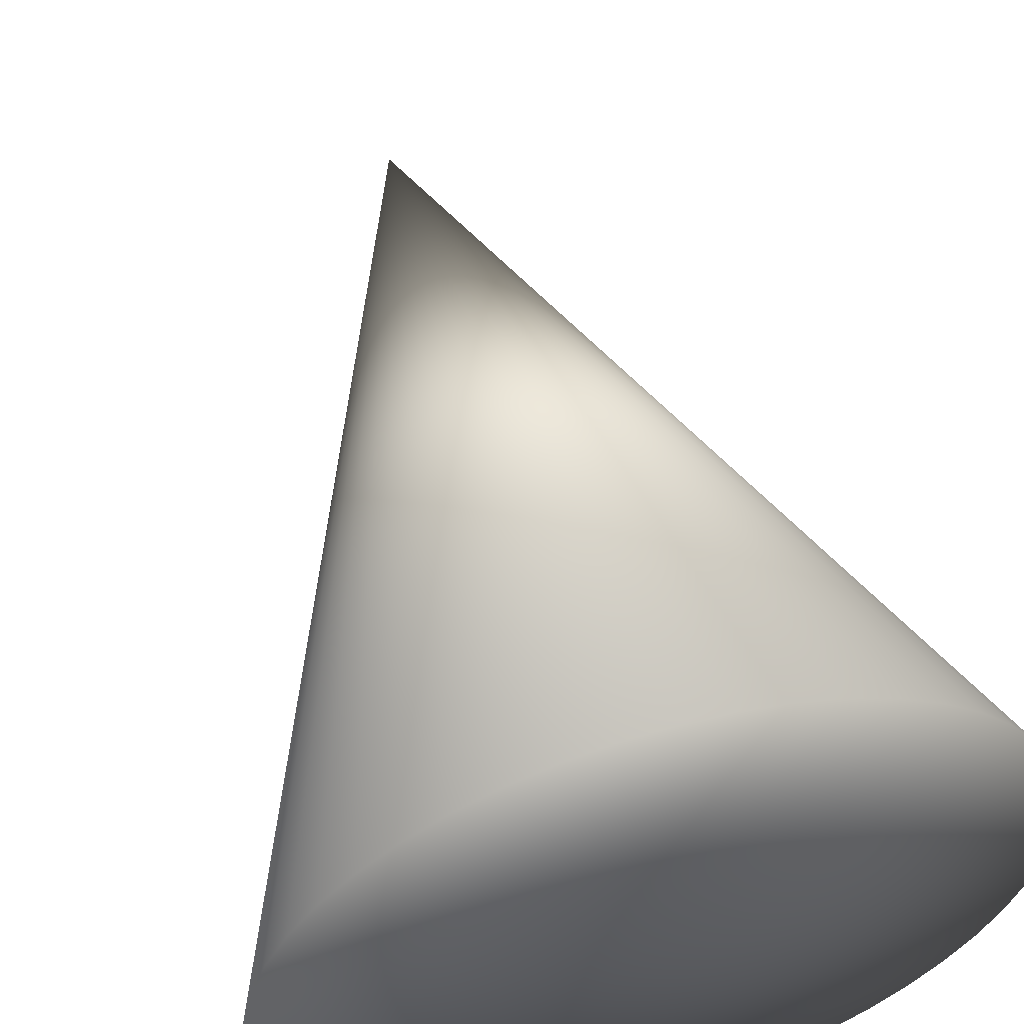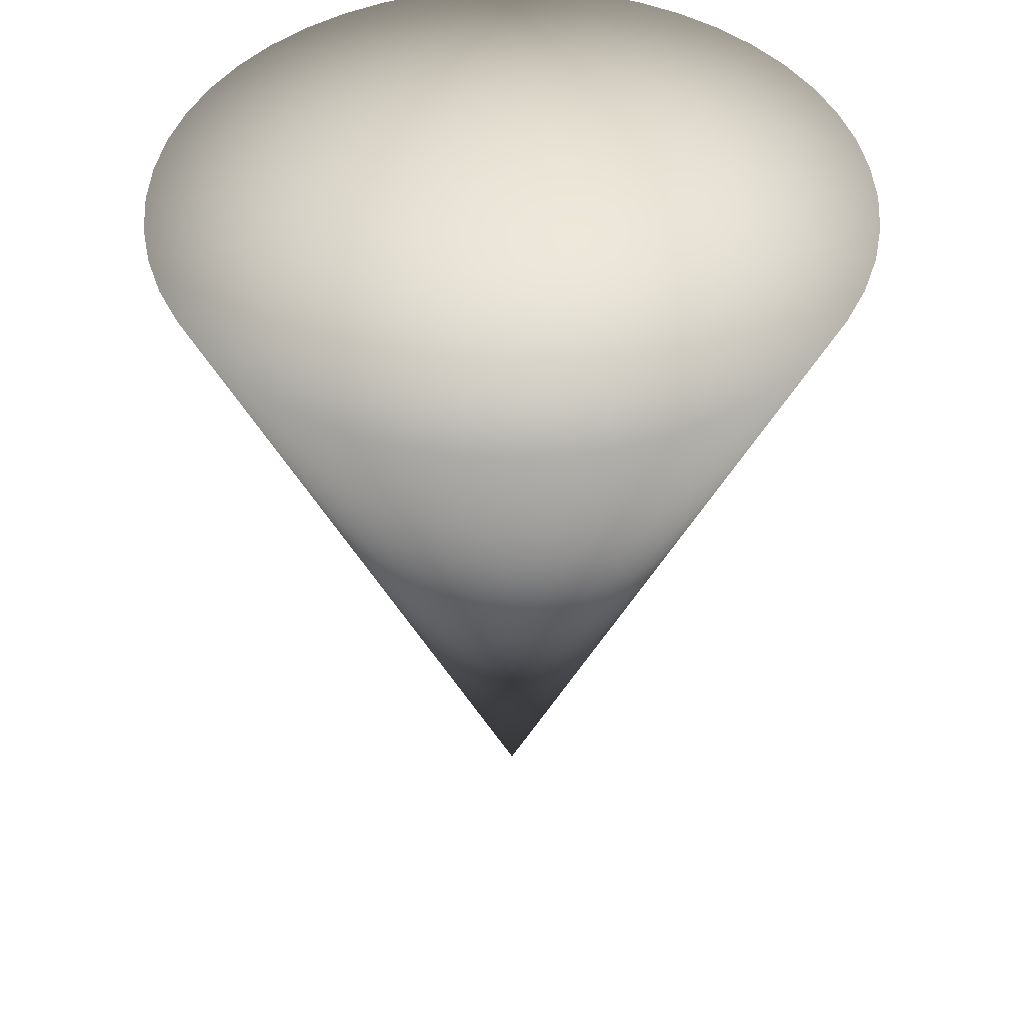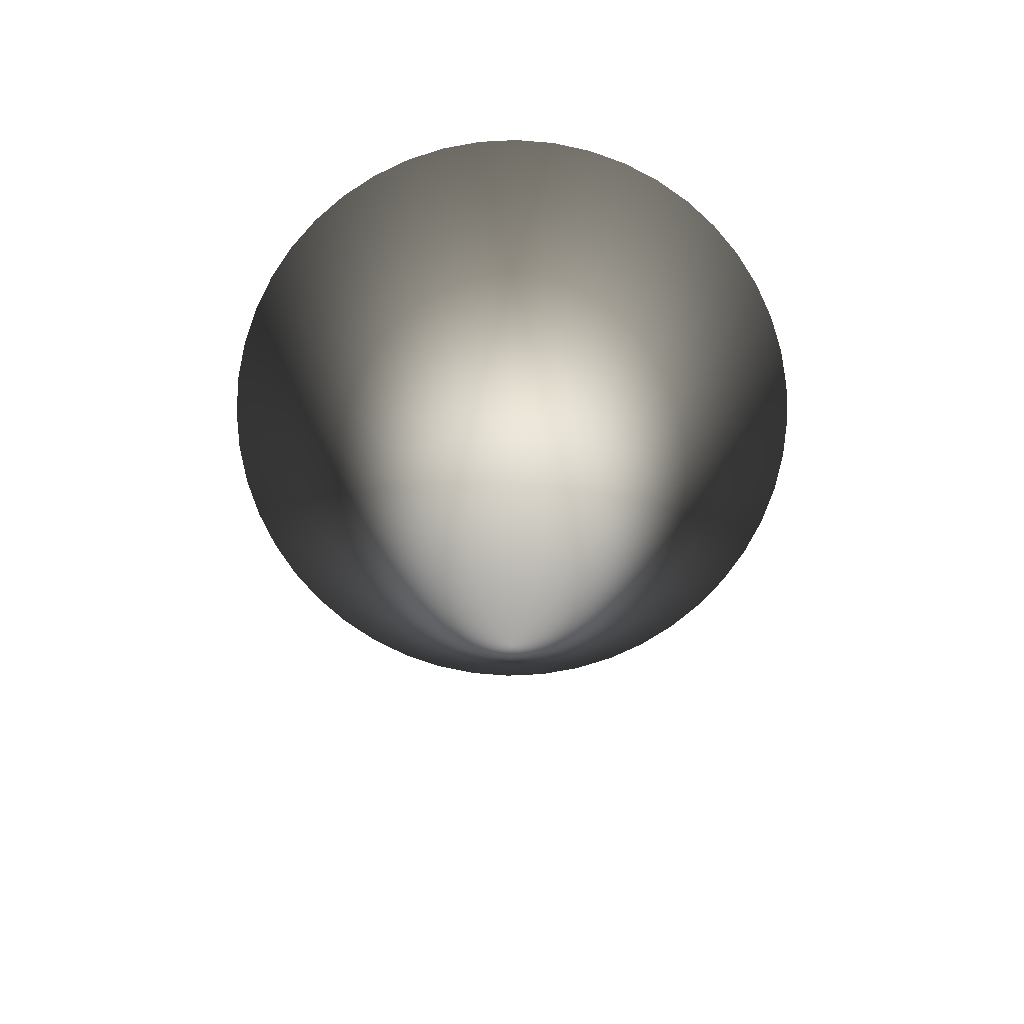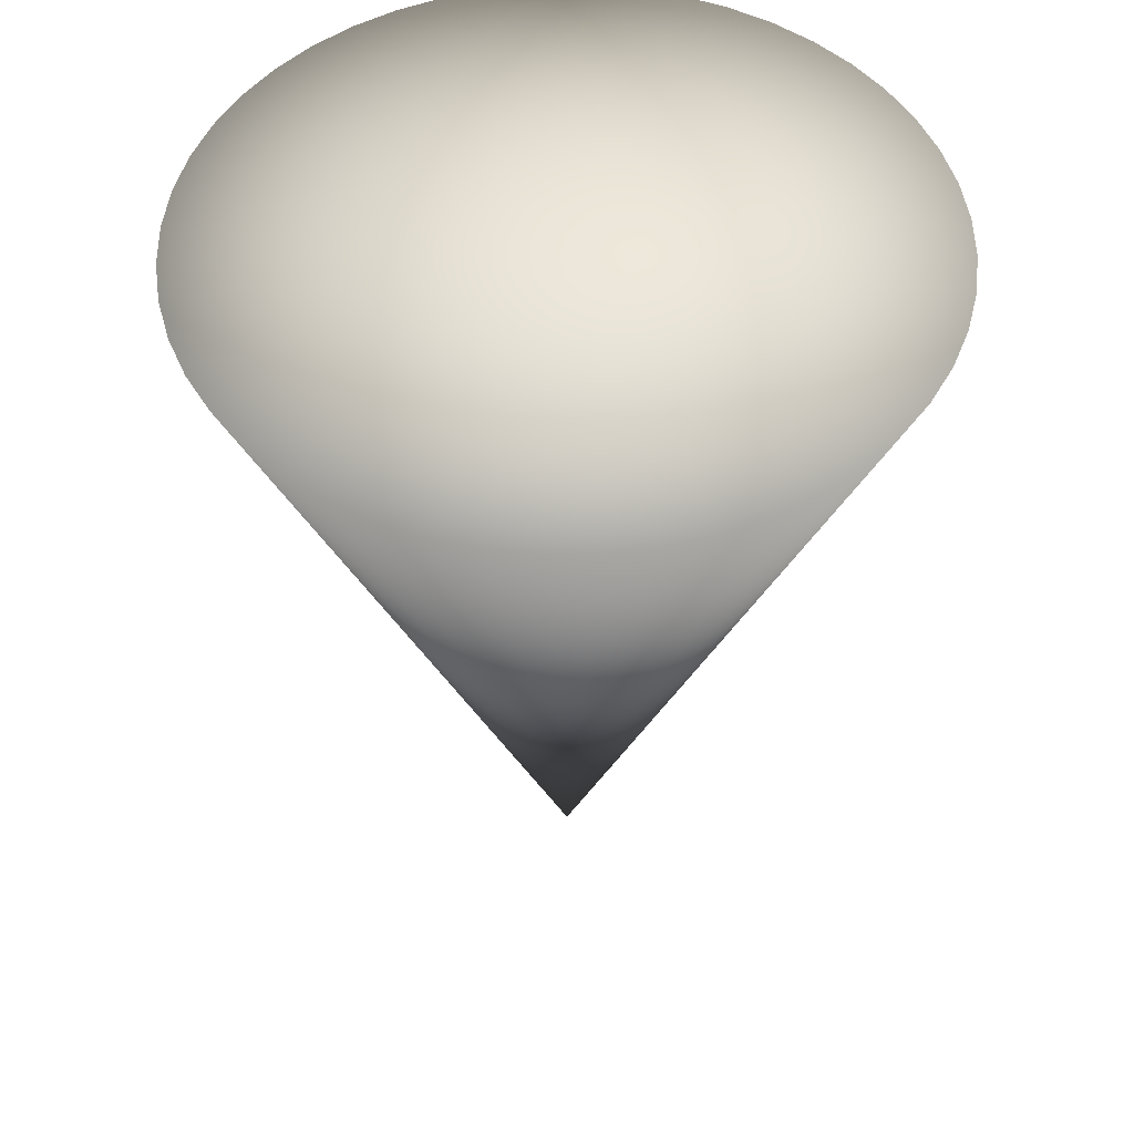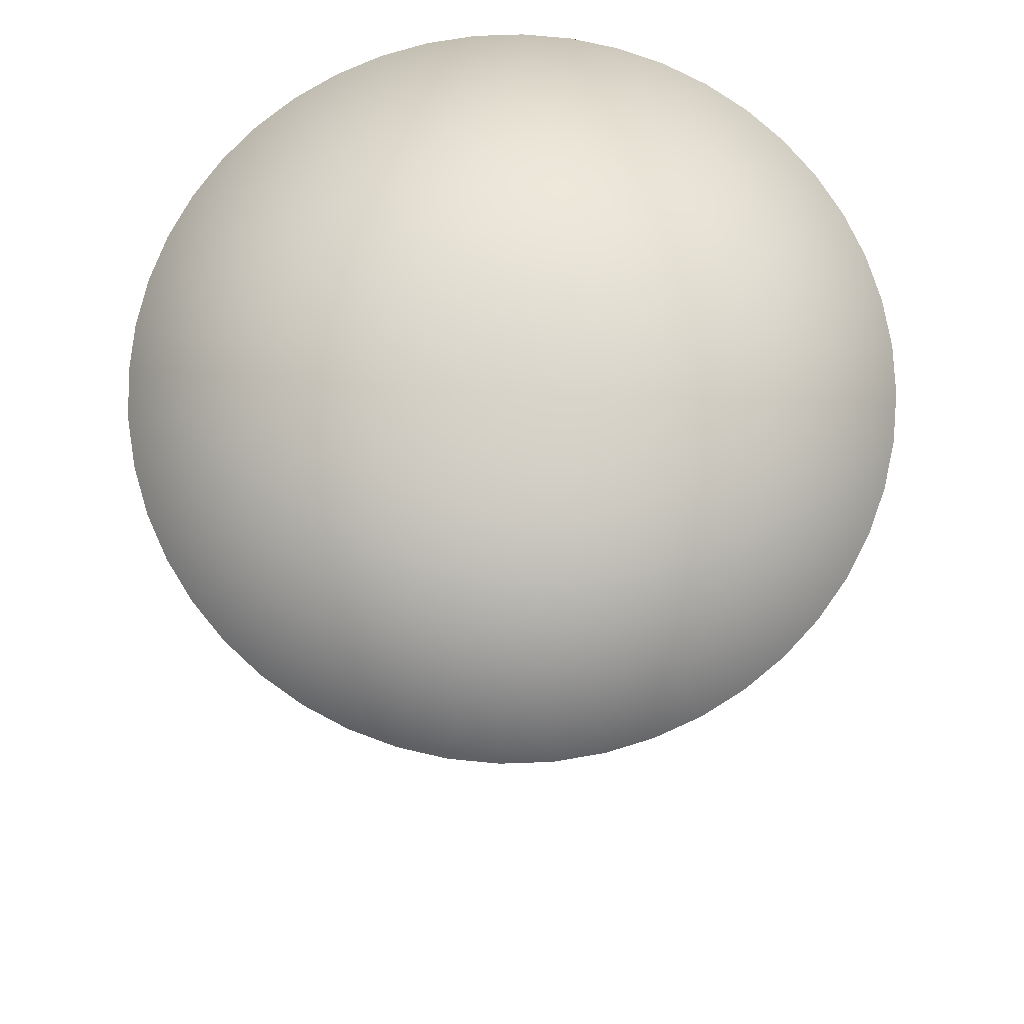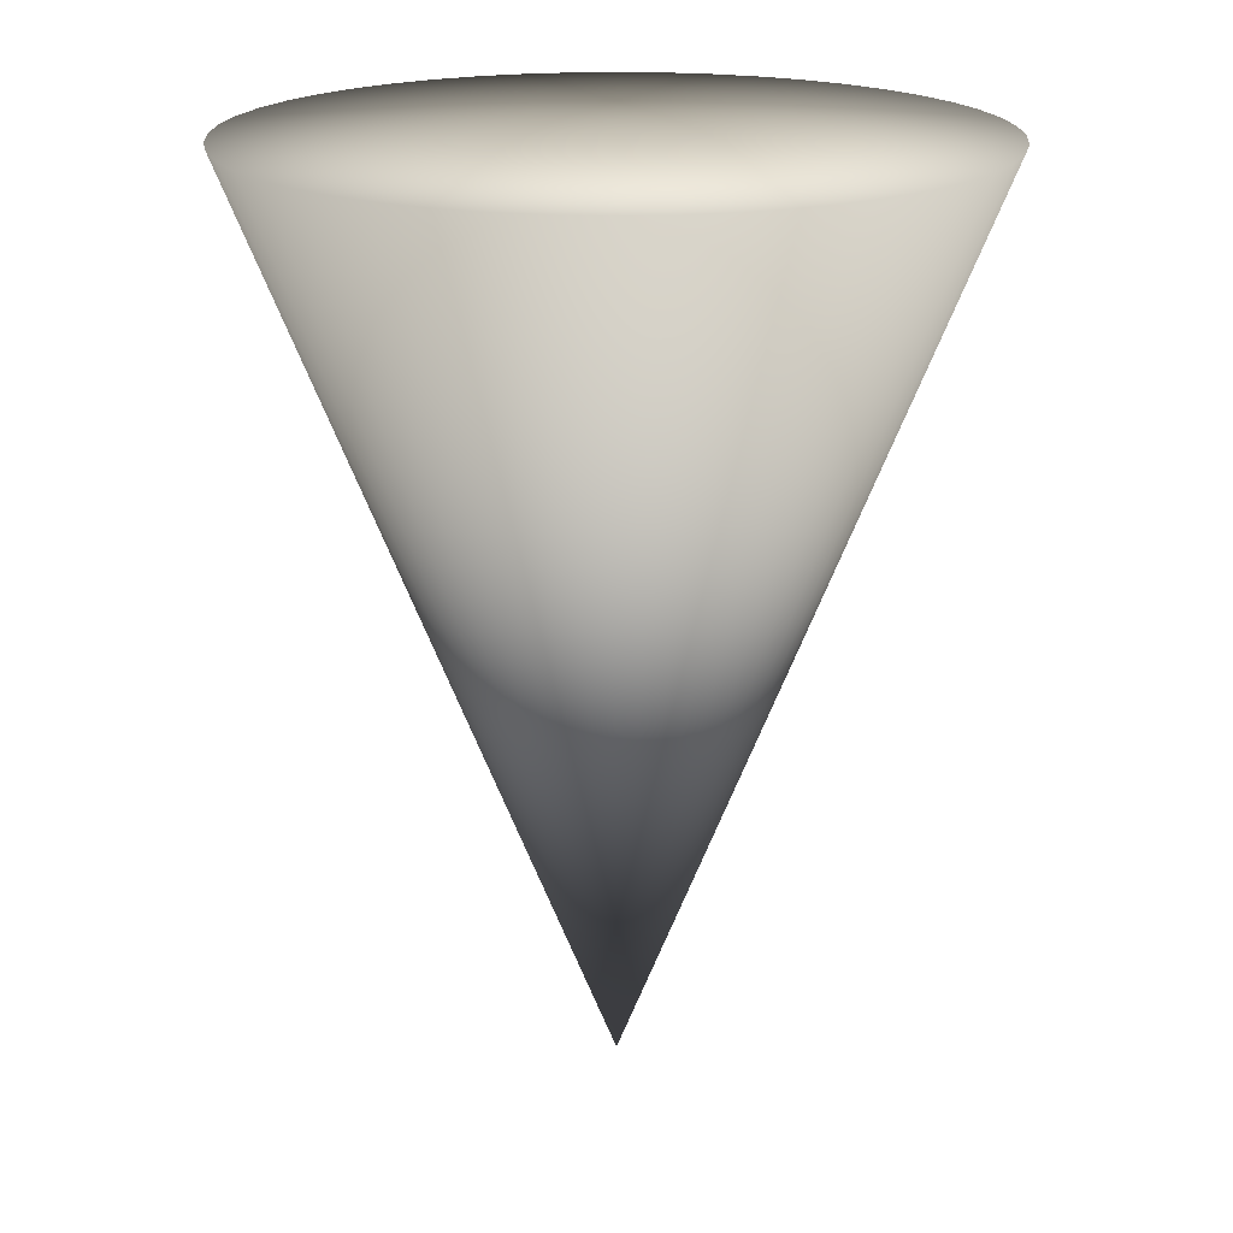
<metadata>
{"format":"obj","ext":"obj","renderer":"f3d","projection":"perspective","resolution":1024,"background":"white","views":[{"elev":56.0,"azim":-16.1,"up":"+Y"},{"elev":46.7,"azim":7.4,"up":"+Z"},{"elev":-73.9,"azim":-143.4,"up":"+Z"},{"elev":50.4,"azim":40.4,"up":"+Z"},{"elev":74.4,"azim":46.7,"up":"+Z"},{"elev":19.5,"azim":-149.4,"up":"+Z"}]}
</metadata>
<code>
v 0 0 0
v 0 0 15
v 6 0 15
v 5.949 0.7832 15
v 5.796 1.553 15
v 5.543 2.296 15
v 5.196 3 15
v 4.76 3.653 15
v 4.243 4.243 15
v 3.653 4.76 15
v 3 5.196 15
v 2.296 5.543 15
v 1.553 5.796 15
v 0.7832 5.949 15
v -9.649e-16 6 15
v -0.7832 5.949 15
v -1.553 5.796 15
v -2.296 5.543 15
v -3 5.196 15
v -3.653 4.76 15
v -4.243 4.243 15
v -4.76 3.653 15
v -5.196 3 15
v -5.543 2.296 15
v -5.796 1.553 15
v -5.949 0.7832 15
v -6 6.064e-15 15
v -5.949 -0.7832 15
v -5.796 -1.553 15
v -5.543 -2.296 15
v -5.196 -3 15
v -4.76 -3.653 15
v -4.243 -4.243 15
v -3.653 -4.76 15
v -3 -5.196 15
v -2.296 -5.543 15
v -1.553 -5.796 15
v -0.7832 -5.949 15
v -1.709e-14 -6 15
v 0.7832 -5.949 15
v 1.553 -5.796 15
v 2.296 -5.543 15
v 3 -5.196 15
v 3.653 -4.76 15
v 4.243 -4.243 15
v 4.76 -3.653 15
v 5.196 -3 15
v 5.543 -2.296 15
v 5.796 -1.553 15
v 5.949 -0.7832 15
f 4 3 1
f 3 4 2
f 5 4 1
f 4 5 2
f 6 5 1
f 5 6 2
f 7 6 1
f 6 7 2
f 8 7 1
f 7 8 2
f 9 8 1
f 8 9 2
f 10 9 1
f 9 10 2
f 11 10 1
f 10 11 2
f 12 11 1
f 11 12 2
f 13 12 1
f 12 13 2
f 14 13 1
f 13 14 2
f 15 14 1
f 14 15 2
f 16 15 1
f 15 16 2
f 17 16 1
f 16 17 2
f 18 17 1
f 17 18 2
f 19 18 1
f 18 19 2
f 20 19 1
f 19 20 2
f 21 20 1
f 20 21 2
f 22 21 1
f 21 22 2
f 23 22 1
f 22 23 2
f 24 23 1
f 23 24 2
f 25 24 1
f 24 25 2
f 26 25 1
f 25 26 2
f 27 26 1
f 26 27 2
f 28 27 1
f 27 28 2
f 29 28 1
f 28 29 2
f 30 29 1
f 29 30 2
f 31 30 1
f 30 31 2
f 32 31 1
f 31 32 2
f 33 32 1
f 32 33 2
f 34 33 1
f 33 34 2
f 35 34 1
f 34 35 2
f 36 35 1
f 35 36 2
f 37 36 1
f 36 37 2
f 38 37 1
f 37 38 2
f 39 38 1
f 38 39 2
f 40 39 1
f 39 40 2
f 41 40 1
f 40 41 2
f 42 41 1
f 41 42 2
f 43 42 1
f 42 43 2
f 44 43 1
f 43 44 2
f 45 44 1
f 44 45 2
f 46 45 1
f 45 46 2
f 47 46 1
f 46 47 2
f 48 47 1
f 47 48 2
f 49 48 1
f 48 49 2
f 50 49 1
f 49 50 2
f 3 50 1
f 50 3 2

</code>
